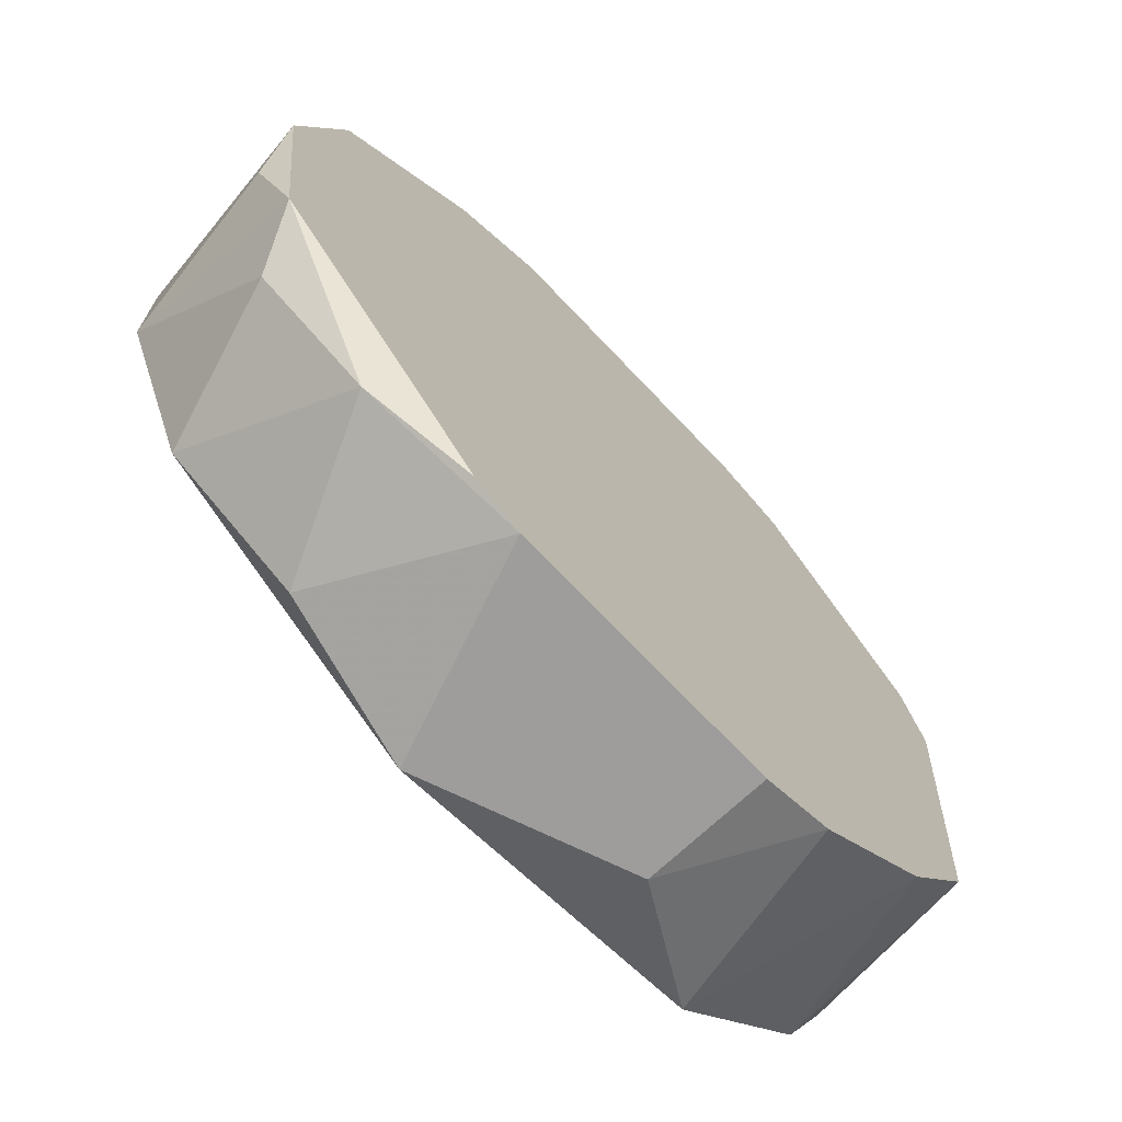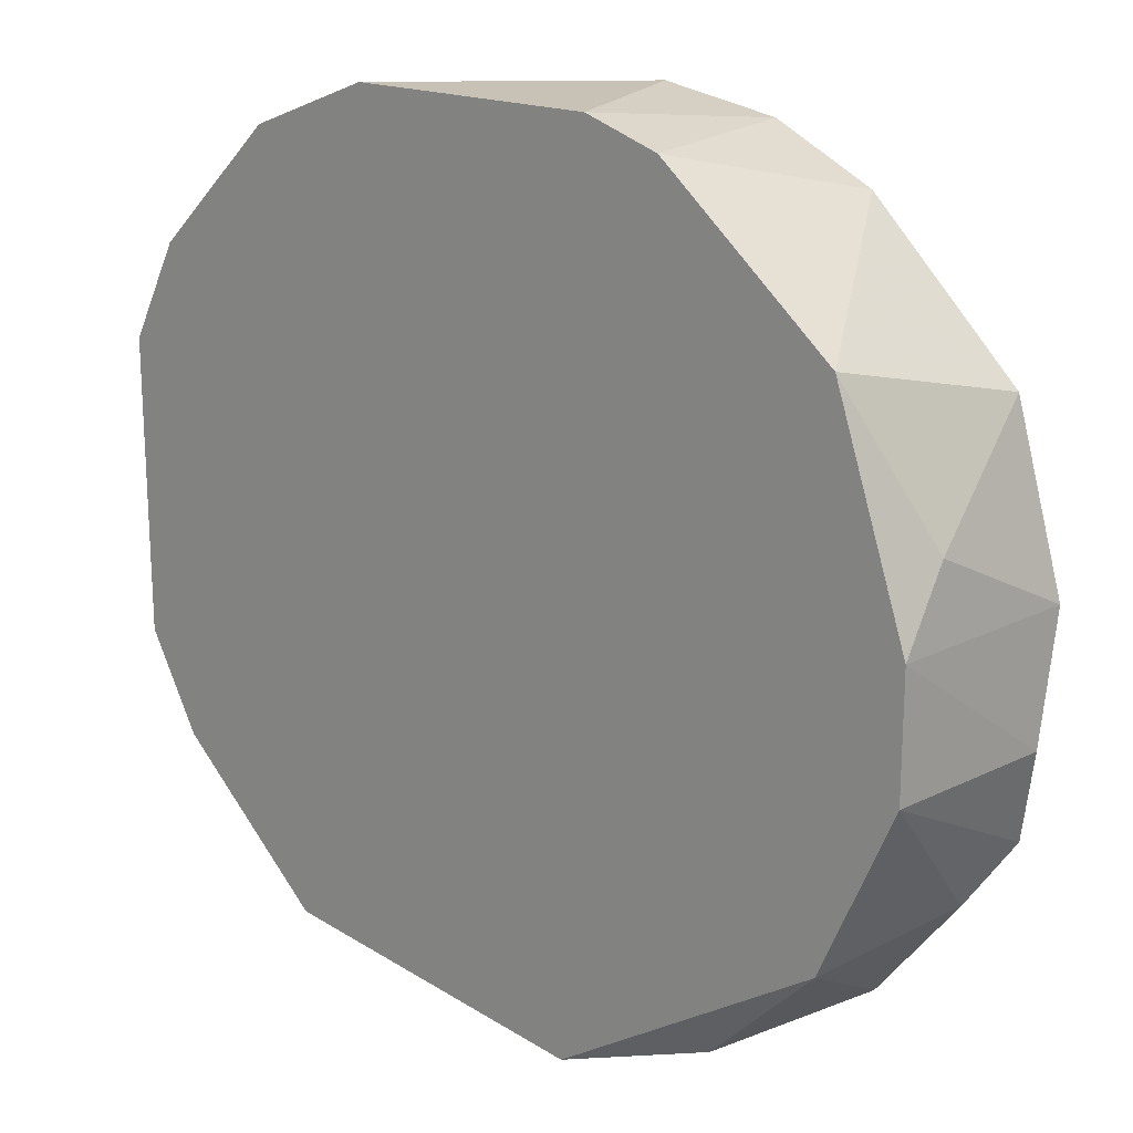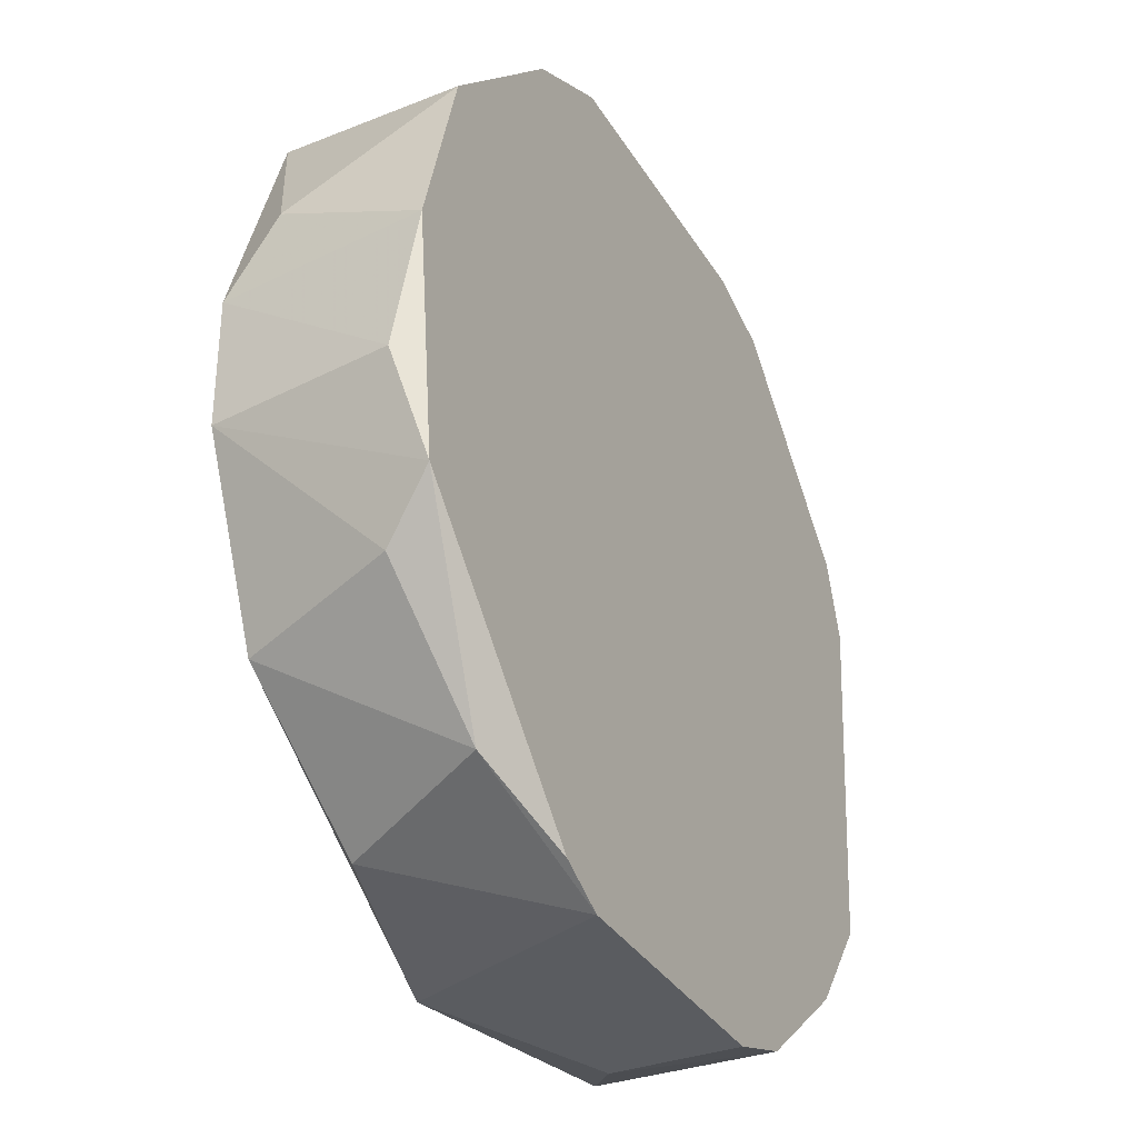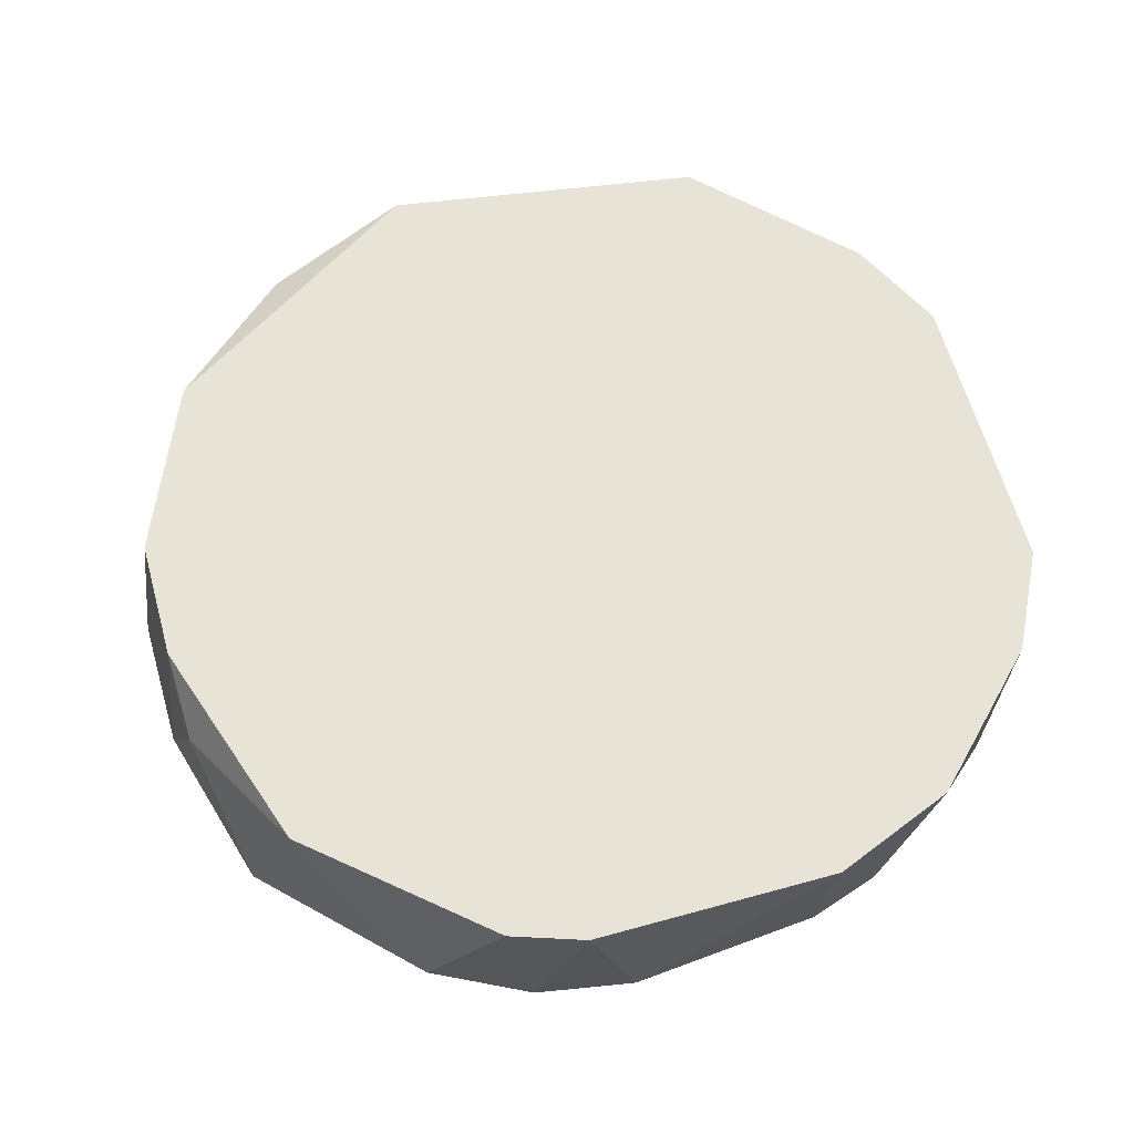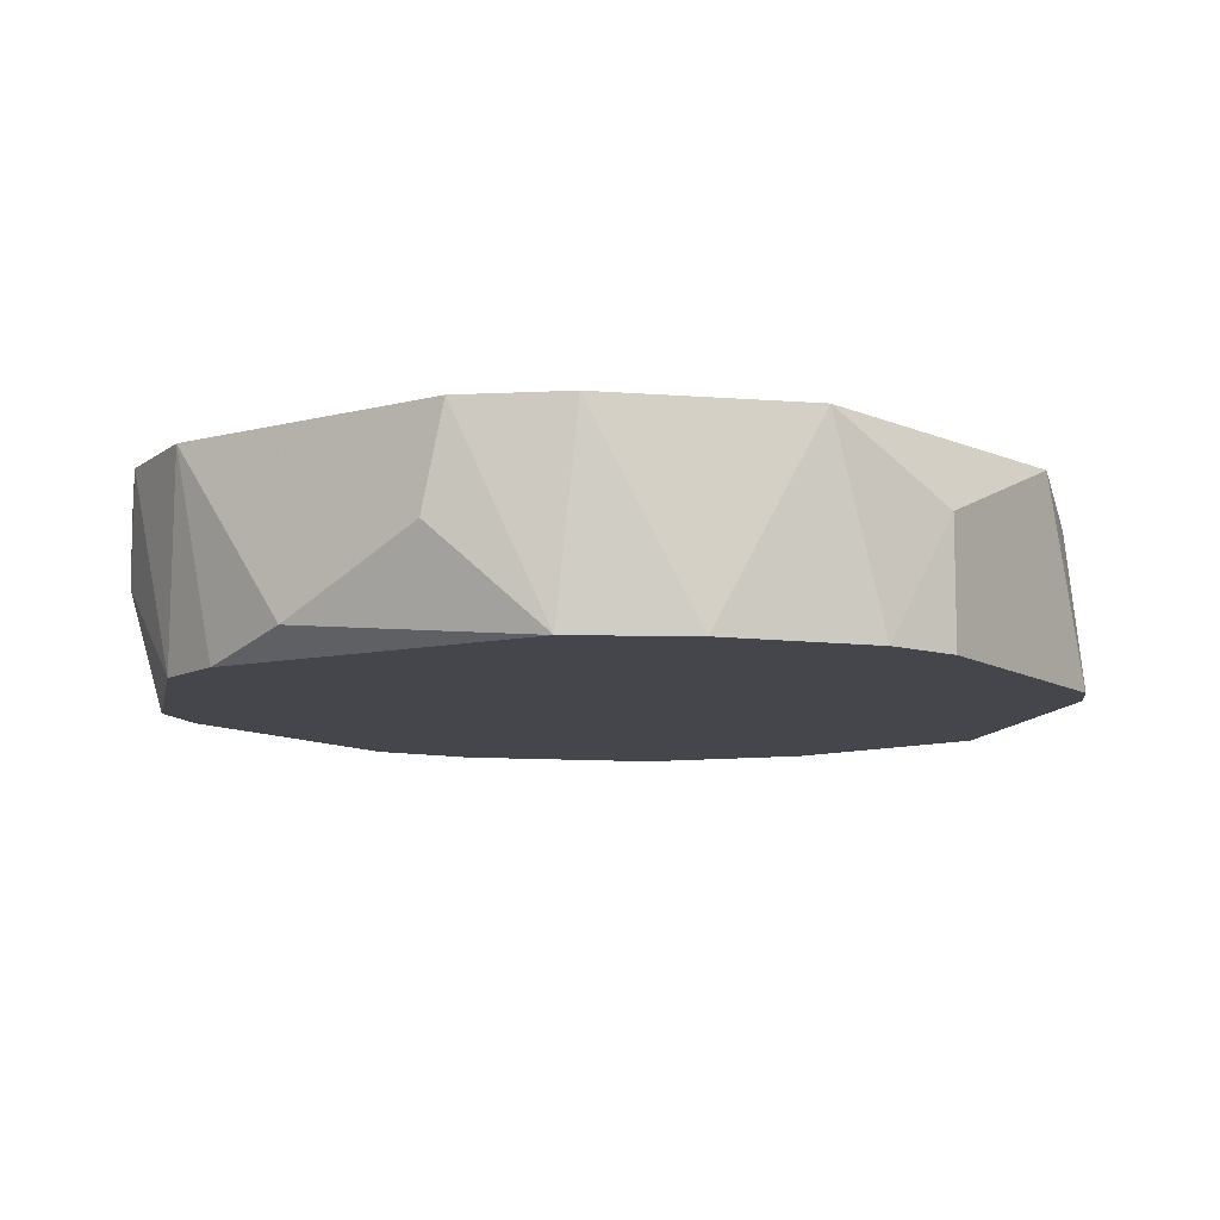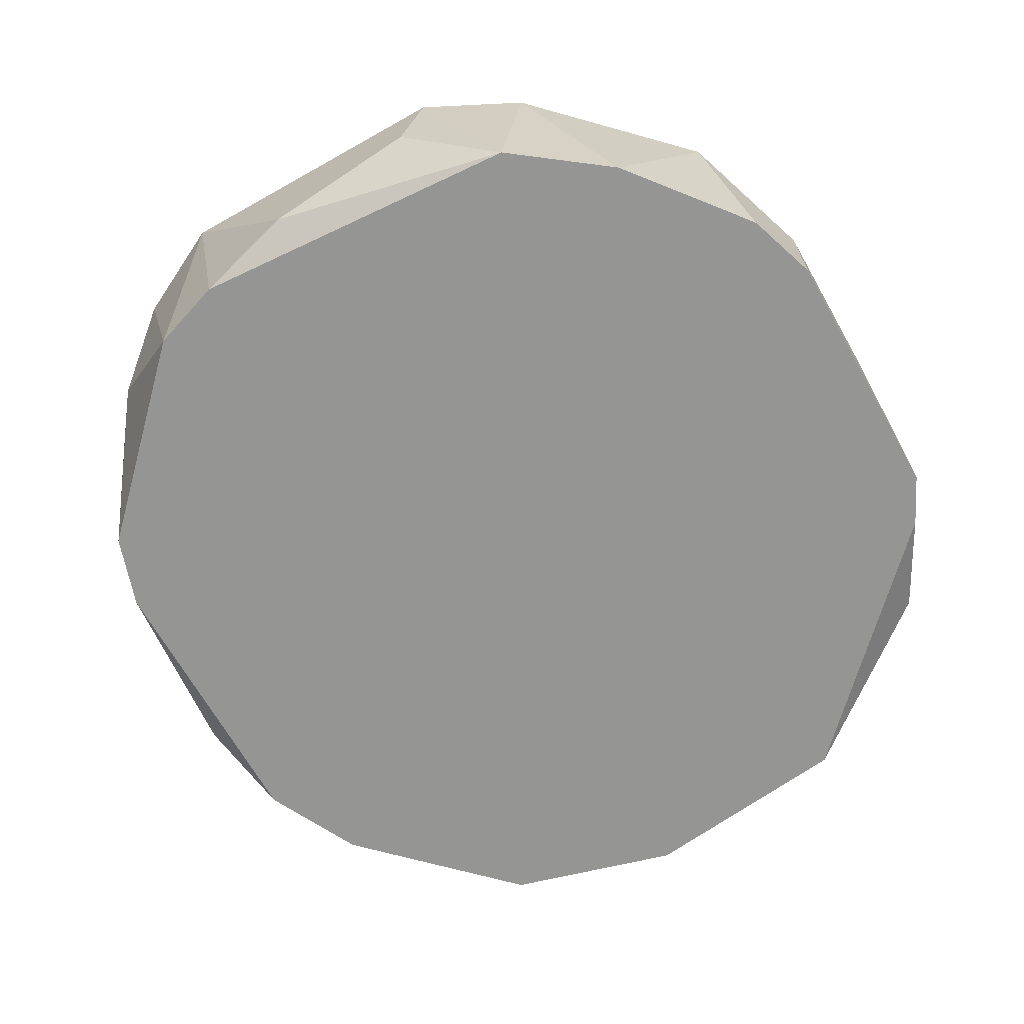
<metadata>
{"format":"obj","ext":"obj","renderer":"f3d","projection":"perspective","resolution":1024,"background":"white","views":[{"elev":-70.4,"azim":-46.6,"up":"+Z"},{"elev":19.0,"azim":-140.9,"up":"+Z"},{"elev":-33.8,"azim":-63.1,"up":"+Z"},{"elev":62.4,"azim":-15.6,"up":"+Y"},{"elev":-10.0,"azim":123.7,"up":"+Y"},{"elev":-67.4,"azim":119.4,"up":"+Y"}]}
</metadata>
<code>
v 0.01482 -0.007259 0.01956
v -0.012 -0.005981 -0.01876
v 0.02121 -0.002148 0.01573
v 0.02633 0.002963 -0.007264
v 0.02633 0.002963 0.008061
v 0.02633 -0.005981 0.00167
v 0.02633 -0.002148 -0.005986
v -0.006891 -0.007259 -0.02132
v 0.01738 0.002963 0.01956
v 0.01355 -0.007259 -0.02132
v -0.004333 -0.007259 0.02084
v -0.004333 -0.007259 -0.0226
v -0.0184 0.002963 0.00167
v -0.0184 0.002963 -0.004708
v -0.0184 -0.007259 -0.009821
v -0.0184 0.000407 0.005505
v 0.01994 -0.007259 -0.01621
v 0.000777 -0.005981 0.02212
v 0.01099 0.002963 0.02212
v 0.01099 -0.007259 0.02084
v 0.02505 -0.007259 0.006783
v -0.01711 -0.007259 0.01062
v -0.01711 -0.004704 -0.01237
v 0.0161 0.002963 -0.02004
v -0.00178 0.002963 0.02212
v -0.005612 0.002963 0.02084
v -0.01967 -0.007259 0.00167
v -0.01967 -0.005981 -0.004708
v -0.01456 0.002963 0.01317
v -0.01456 0.002963 -0.01365
v -0.000502 0.002963 -0.0226
v -0.009444 -0.007259 0.01828
v 0.00971 -0.000872 -0.0226
v 0.00971 -0.007259 -0.0226
v 0.02377 0.002963 0.01317
v 0.02377 0.002963 -0.01237
v 0.02377 -0.007259 -0.0111
v 0.02377 -0.007259 0.01062
v -0.008169 0.001684 -0.02004
f 15 14 23
f 8 12 1
f 19 36 13
f 8 1 22
f 1 12 37
f 13 36 31
f 36 19 5
f 19 13 26
f 8 22 15
f 37 12 10
f 22 1 11
f 13 31 30
f 1 37 21
f 31 36 24
f 26 13 29
f 12 8 2
f 8 15 2
f 15 22 27
f 19 1 9
f 5 19 9
f 1 3 9
f 12 31 33
f 31 24 33
f 24 10 33
f 13 30 14
f 22 11 32
f 11 26 32
f 29 22 32
f 26 29 32
f 31 12 39
f 30 31 39
f 12 2 39
f 2 30 39
f 36 37 17
f 37 10 17
f 24 36 17
f 10 24 17
f 21 37 6
f 5 21 6
f 37 7 6
f 7 5 6
f 37 36 4
f 36 5 4
f 7 37 4
f 5 7 4
f 1 21 38
f 21 5 38
f 3 1 38
f 29 13 16
f 22 29 16
f 13 27 16
f 27 22 16
f 19 26 25
f 26 11 25
f 18 19 25
f 11 18 25
f 5 9 35
f 9 3 35
f 38 5 35
f 3 38 35
f 10 12 34
f 12 33 34
f 33 10 34
f 1 19 20
f 11 1 20
f 19 18 20
f 18 11 20
f 27 13 28
f 15 27 28
f 13 14 28
f 14 15 28
f 2 15 23
f 30 2 23
f 14 30 23

</code>
